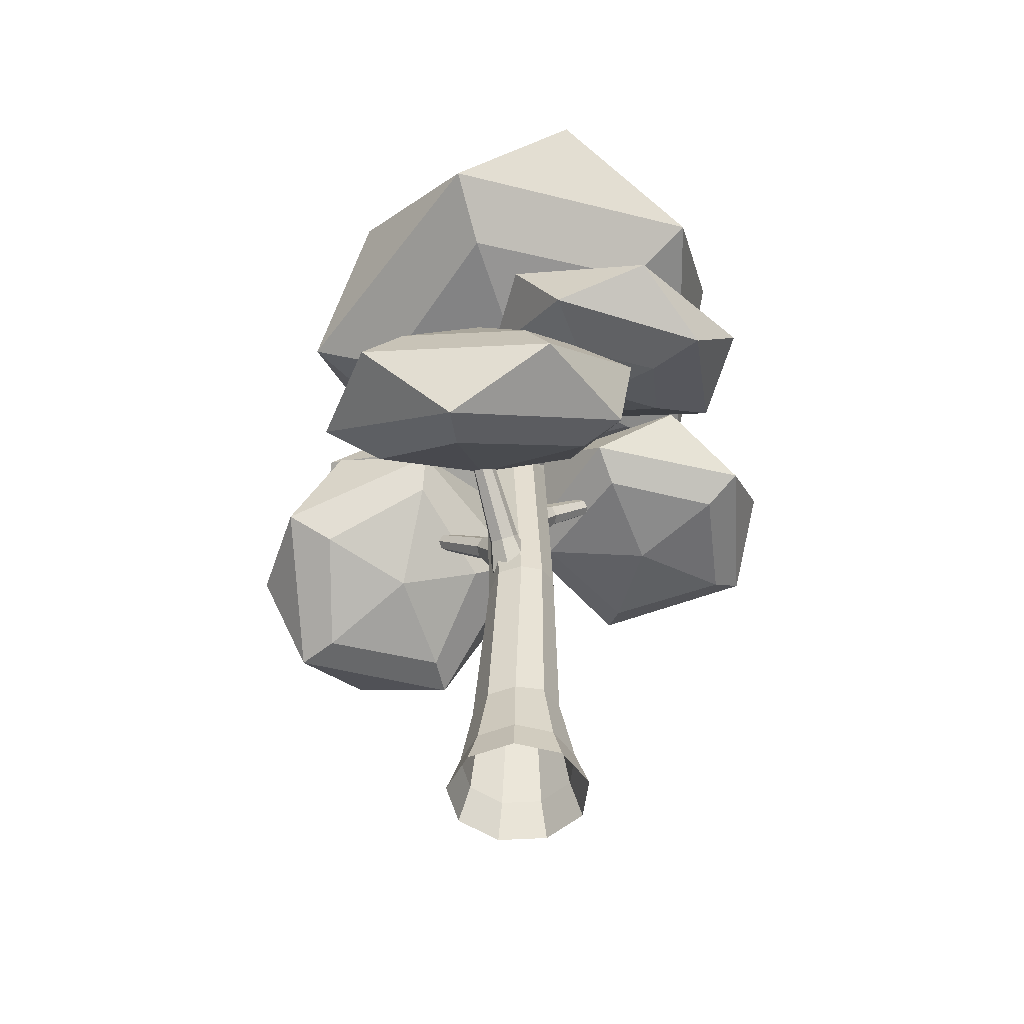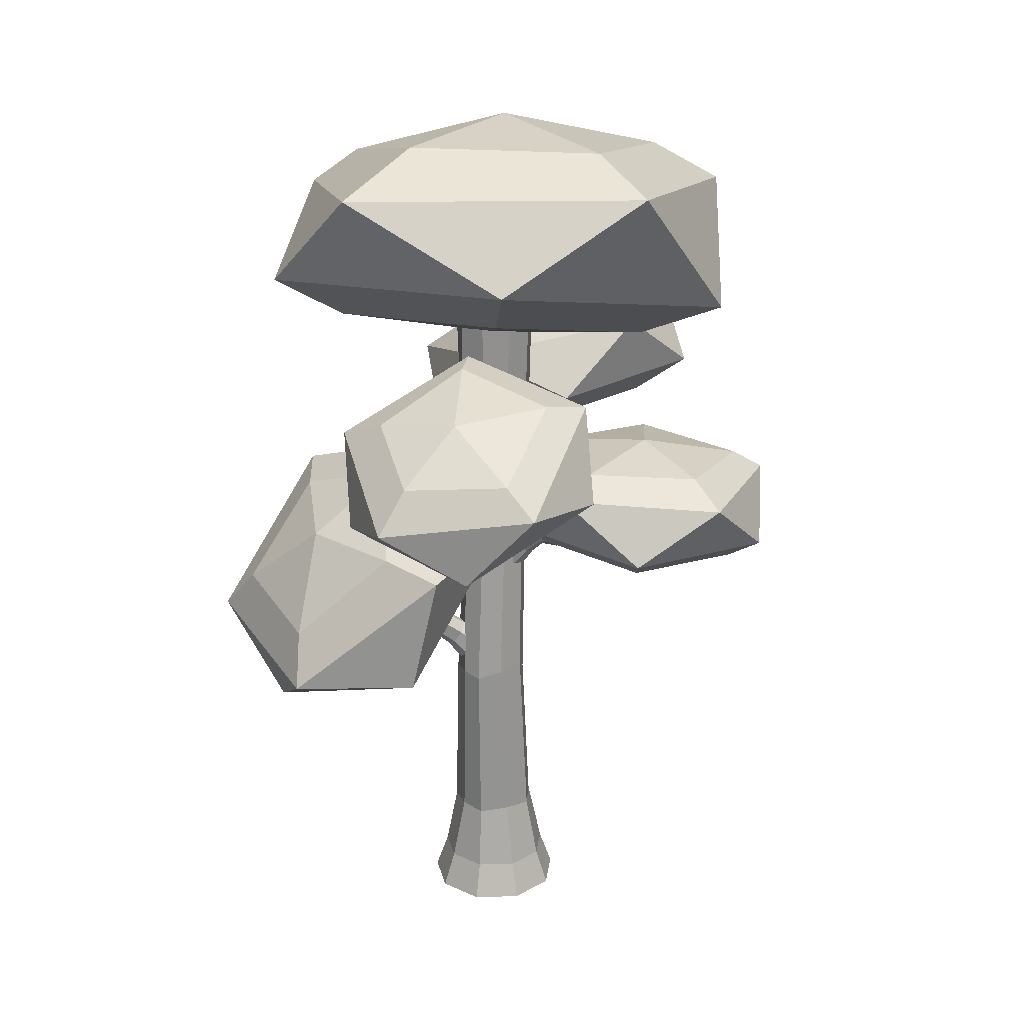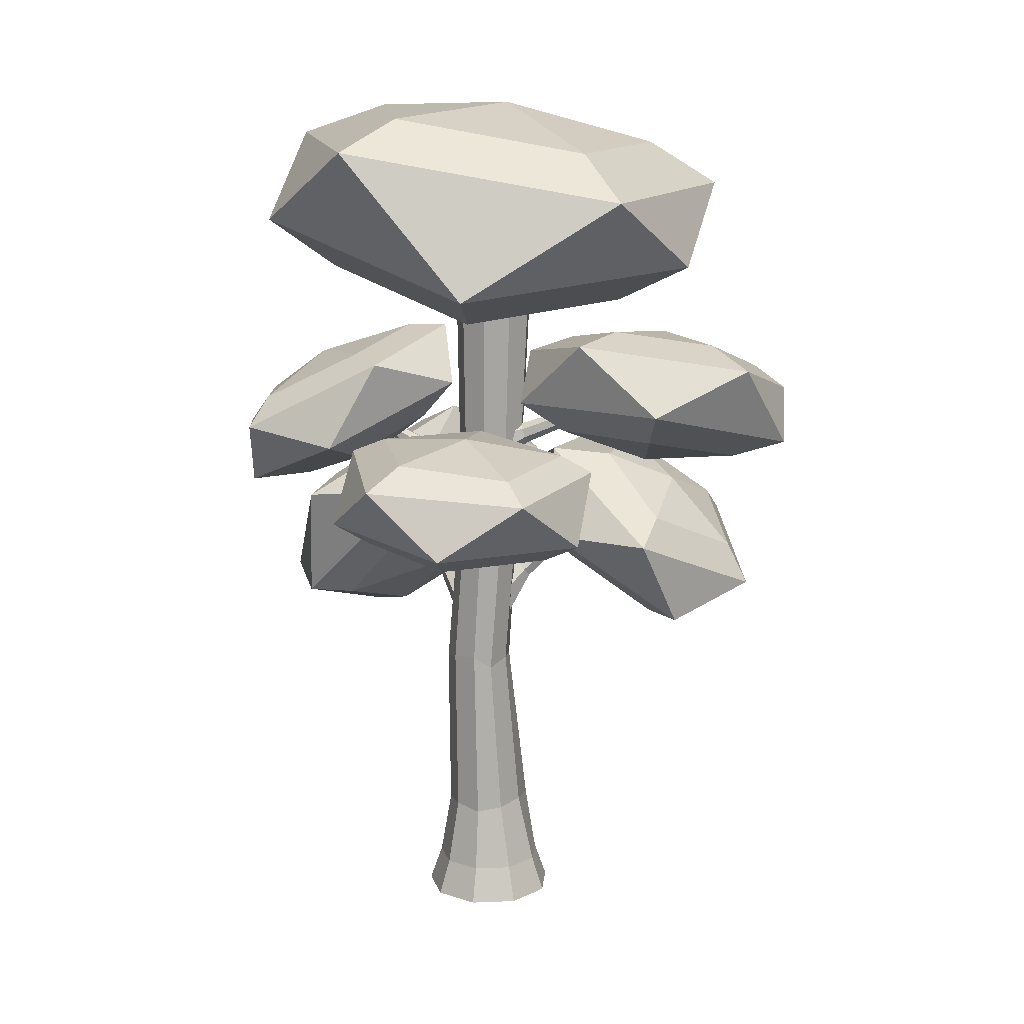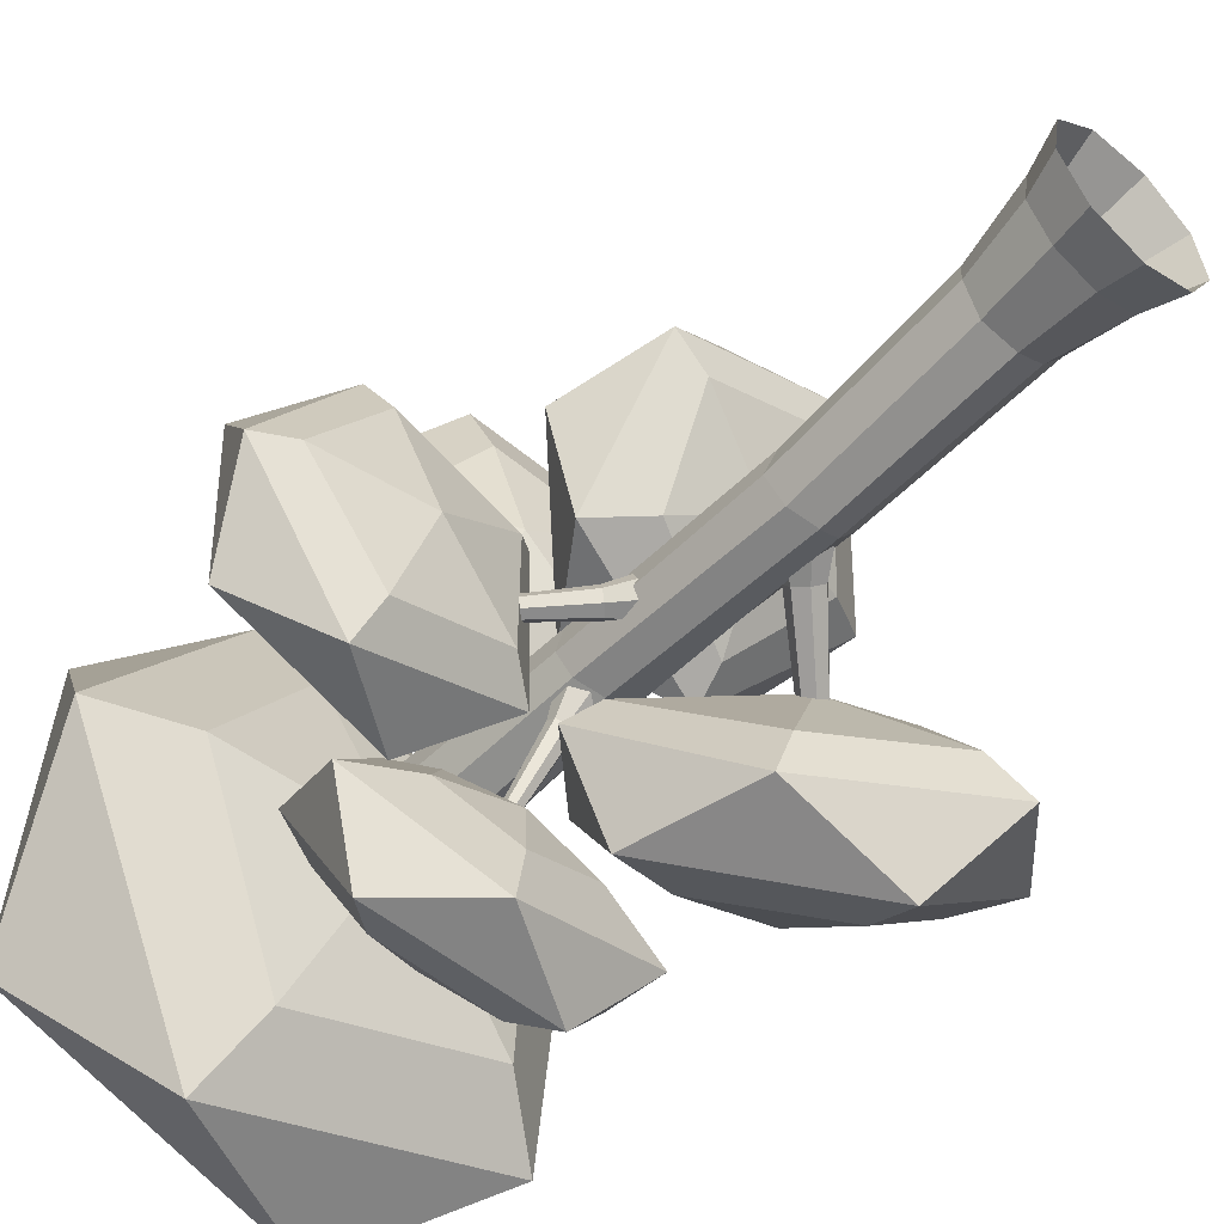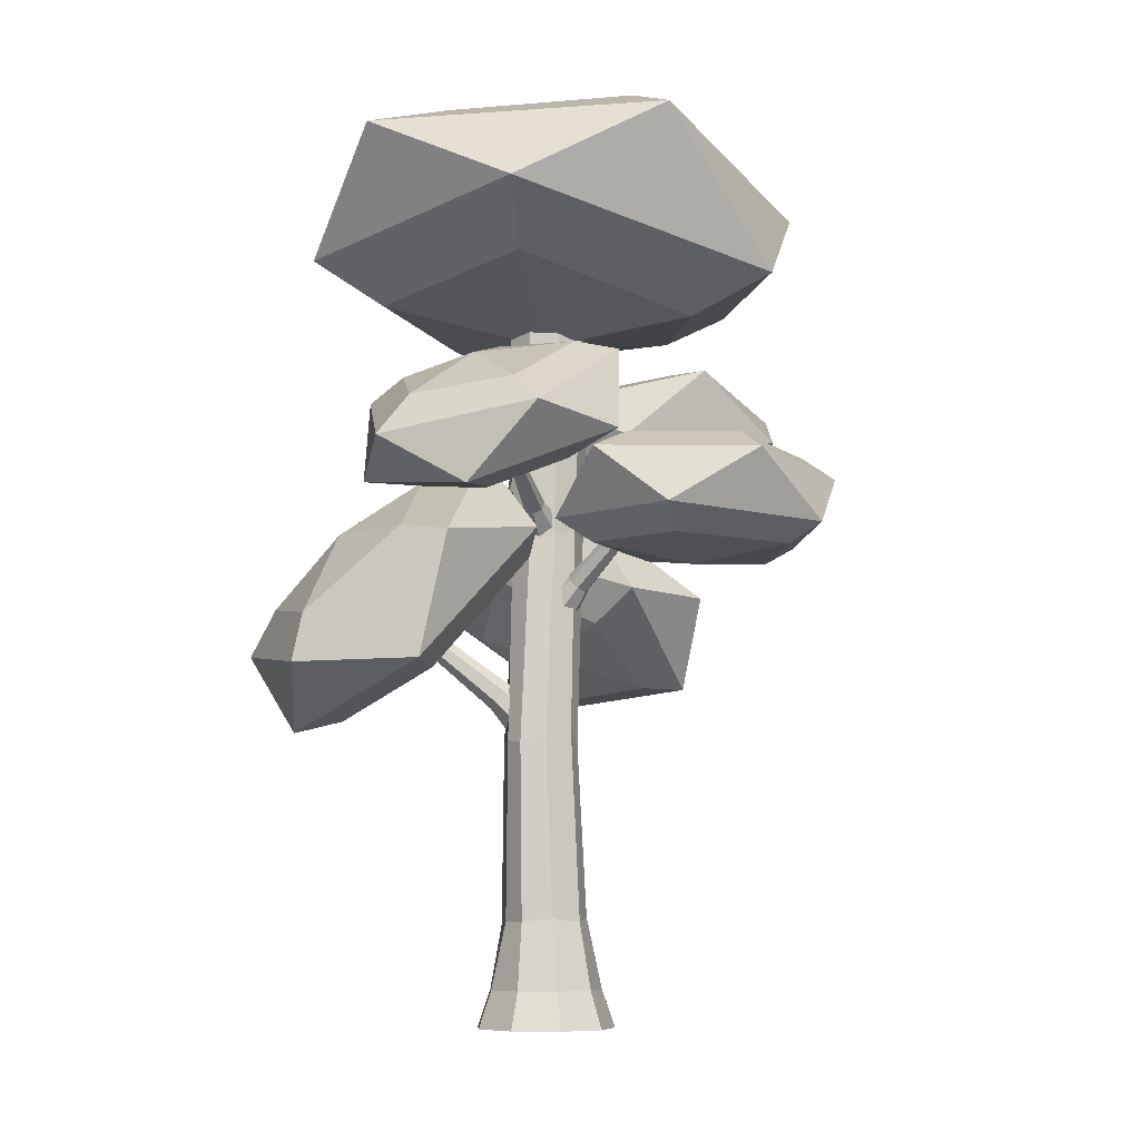
<metadata>
{"format":"obj","ext":"obj","renderer":"f3d","projection":"perspective","resolution":1024,"background":"white","views":[{"elev":-50.0,"azim":143.7,"up":"+Y"},{"elev":23.6,"azim":-162.9,"up":"+Y"},{"elev":14.8,"azim":-85.0,"up":"+Y"},{"elev":-53.6,"azim":-42.2,"up":"+Z"},{"elev":-7.7,"azim":-153.1,"up":"+Y"}]}
</metadata>
<code>
o Icosphere.001
v 0.3044 1.151 -0.1529
v 0.808 1.189 0.04089
v 0.3512 1.578 0.1759
v -0.08816 1.511 -0.2494
v 0.09709 1.08 -0.6473
v 0.651 0.8807 -0.4679
v 0.7268 1.572 0.06407
v 0.1729 1.771 -0.1154
v 0.01581 1.462 -0.6241
v 0.4726 1.073 -0.7592
v 0.912 1.14 -0.3338
v 0.5195 1.5 -0.4304
v 0.6539 1.563 -0.1452
v 0.215 1.497 -0.5633
v 0.3236 1.681 -0.2554
v 0.788 1.283 -0.3788
v 0.4977 1.232 -0.6638
v -0.03917 1.422 -0.2096
v 0.6167 1.141 -0.003567
v 0.5451 0.9206 -0.3557
v 0.1383 1.063 -0.4996
v 0.331 1.451 0.1301
v -0.0539 1.646 -0.3731
v 0.2761 1.856 -0.167
v -0.2129 1.934 -0.07731
v -0.4734 1.751 -0.4669
v -0.1453 1.56 -0.7973
v 0.3179 1.625 -0.612
v 0.06054 2.091 -0.1334
v -0.4026 2.026 -0.3187
v -0.3609 1.795 -0.7637
v 0.1282 1.717 -0.8534
v 0.3886 1.901 -0.4638
v -0.03087 2.005 -0.5576
v 0.2399 1.962 -0.5138
v 0.07301 1.848 -0.7577
v 0.04126 2.091 -0.2604
v -0.256 1.881 -0.7168
v -0.2941 2.043 -0.4011
v -0.2767 1.682 -0.4162
v 0.1439 1.753 -0.2424
v 0.1338 1.616 -0.4879
v -0.106 1.578 -0.6033
v -0.1531 1.804 -0.1842
v -0.5112 1.396 -0.01917
v -0.1843 1.507 0.2672
v -0.6794 1.482 0.3875
v -0.9479 1.495 -0.04609
v -0.6187 1.527 -0.4345
v -0.1467 1.534 -0.2409
v -0.4189 1.674 0.4172
v -0.8908 1.667 0.2236
v -0.8533 1.694 -0.2844
v -0.3581 1.719 -0.4048
v -0.08966 1.706 0.02883
v -0.5263 1.805 0.00192
v -0.1969 1.761 0.02043
v -0.4106 1.775 -0.287
v -0.4473 1.736 0.3165
v -0.7476 1.762 -0.1913
v -0.8049 1.731 0.1676
v -0.843 1.436 -0.04364
v -0.2555 1.447 0.1998
v -0.246 1.461 -0.1837
v -0.5862 1.453 -0.3174
v -0.6336 1.424 0.2758
v 0.2197 1.175 0.4402
v 0.6503 1.327 0.5304
v 0.3552 1.042 0.8649
v -0.1485 1.073 0.7056
v -0.1648 1.377 0.2726
v 0.3289 1.534 0.1643
v 0.5482 1.318 0.8515
v 0.05449 1.161 0.9598
v -0.2669 1.368 0.5938
v 0.02814 1.653 0.2593
v 0.5319 1.622 0.4186
v 0.1637 1.52 0.684
v 0.4003 1.615 0.5231
v 0.08211 1.623 0.4559
v 0.4257 1.408 0.8132
v -0.1359 1.444 0.6352
v 0.08171 1.294 0.8924
v -0.04521 1.076 0.6121
v 0.5117 1.253 0.4805
v 0.3032 1.418 0.2136
v -0.007266 1.27 0.32
v 0.3212 1.052 0.7319
v -0.08228 1.644 0.5896
v 0.3347 1.631 0.8653
v -0.1848 1.74 1.07
v -0.5189 1.884 0.6325
v -0.2058 1.864 0.158
v 0.3218 1.708 0.3019
v 0.1559 1.863 1.079
v -0.3717 2.019 0.9346
v -0.3846 2.096 0.3712
v 0.1349 1.987 0.167
v 0.4689 1.843 0.6041
v 0.03236 2.083 0.647
v -0.2009 2.074 0.8167
v 0.3204 1.954 0.6209
v 0.1048 2.046 0.3209
v 0.127 1.947 0.9713
v -0.2126 2.119 0.4854
v -0.349 1.762 0.6093
v 0.1843 1.609 0.7637
v 0.1303 1.653 0.4282
v -0.1677 1.76 0.3054
v -0.1551 1.681 0.8976
v 0.01759 2.14 0.000256
v 0.6414 2.297 0.4952
v -0.2981 2.355 0.728
v -0.7717 2.299 0.01459
v -0.2343 2.493 -0.6994
v 0.6293 2.398 -0.431
v 0.2379 2.583 0.8128
v -0.6352 2.603 0.5142
v -0.6101 2.753 -0.3928
v 0.2911 2.745 -0.6608
v 0.6899 2.598 0.08607
v 0.002856 2.876 0.0935
v -0.4412 2.741 0.3865
v 0.5297 2.717 0.088
v 0.1753 2.853 -0.3574
v 0.1636 2.73 0.5854
v -0.4137 2.847 -0.2368
v -0.5013 2.187 0.006887
v 0.4216 2.18 0.3117
v 0.4463 2.258 -0.2995
v -0.1501 2.326 -0.4898
v -0.191 2.229 0.4958
f 1 19 22
f 19 1 20
f 1 22 18
f 1 18 21
f 1 21 20
f 2 6 11
f 3 2 7
f 4 3 8
f 5 4 9
f 6 5 10
f 2 11 7
f 3 7 8
f 4 8 9
f 5 9 10
f 6 10 11
f 13 16 12
f 15 13 12
f 14 15 12
f 17 14 12
f 16 17 12
f 10 9 14 17
f 7 11 16 13
f 11 10 17 16
f 8 7 13 15
f 9 8 15 14
f 22 3 4 18
f 18 4 5 21
f 19 2 3 22
f 21 5 6 20
f 2 19 20 6
f 23 41 44
f 41 23 42
f 23 44 40
f 23 40 43
f 23 43 42
f 24 28 33
f 25 24 29
f 26 25 30
f 27 26 31
f 28 27 32
f 24 33 29
f 25 29 30
f 26 30 31
f 27 31 32
f 28 32 33
f 37 35 34
f 39 37 34
f 38 39 34
f 36 38 34
f 35 36 34
f 32 31 38 36
f 29 33 35 37
f 33 32 36 35
f 30 29 37 39
f 31 30 39 38
f 24 41 42 28
f 44 25 26 40
f 40 26 27 43
f 41 24 25 44
f 43 27 28 42
f 45 63 66
f 63 45 64
f 45 66 62
f 45 62 65
f 45 65 64
f 46 50 55
f 47 46 51
f 48 47 52
f 49 48 53
f 50 49 54
f 46 55 51
f 47 51 52
f 48 52 53
f 49 53 54
f 50 54 55
f 59 57 56
f 61 59 56
f 60 61 56
f 58 60 56
f 57 58 56
f 53 52 61 60
f 54 53 60 58
f 51 55 57 59
f 55 54 58 57
f 52 51 59 61
f 63 46 47 66
f 65 49 50 64
f 46 63 64 50
f 66 47 48 62
f 62 48 49 65
f 67 85 88
f 85 67 86
f 67 88 84
f 67 84 87
f 67 87 86
f 68 72 77
f 69 68 73
f 70 69 74
f 71 70 75
f 72 71 76
f 68 77 73
f 69 73 74
f 70 74 75
f 71 75 76
f 72 76 77
f 81 79 78
f 83 81 78
f 82 83 78
f 80 82 78
f 79 80 78
f 75 74 83 82
f 76 75 82 80
f 73 77 79 81
f 77 76 80 79
f 74 73 81 83
f 84 70 71 87
f 85 68 69 88
f 87 71 72 86
f 68 85 86 72
f 88 69 70 84
f 89 107 110
f 107 89 108
f 89 110 106
f 89 106 109
f 89 109 108
f 90 94 99
f 91 90 95
f 92 91 96
f 93 92 97
f 94 93 98
f 90 99 95
f 91 95 96
f 92 96 97
f 93 97 98
f 94 98 99
f 104 102 100
f 101 104 100
f 105 101 100
f 103 105 100
f 102 103 100
f 97 96 101 105
f 98 97 105 103
f 95 99 102 104
f 99 98 103 102
f 96 95 104 101
f 107 90 91 110
f 109 93 94 108
f 90 107 108 94
f 110 91 92 106
f 106 92 93 109
f 111 129 132
f 129 111 130
f 111 132 128
f 111 128 131
f 111 131 130
f 112 116 121
f 113 112 117
f 114 113 118
f 115 114 119
f 116 115 120
f 112 121 117
f 113 117 118
f 114 118 119
f 115 119 120
f 116 120 121
f 126 124 122
f 123 126 122
f 127 123 122
f 125 127 122
f 124 125 122
f 119 118 123 127
f 120 119 127 125
f 117 121 124 126
f 121 120 125 124
f 118 117 126 123
f 129 112 113 132
f 131 115 116 130
f 112 129 130 116
f 132 113 114 128
f 128 114 115 131
o wood_Cylinder.009
v -0.07208 1.895 0.5725
v -0.06018 1.712 0.04264
v -0.06235 1.9 0.5715
v -0.002803 1.744 0.03655
v -0.05201 1.897 0.5743
v 0.0582 1.724 0.05279
v -0.04884 1.887 0.5787
v 0.07689 1.666 0.07913
v -0.05523 1.878 0.5815
v 0.03919 1.614 0.09574
v -0.06637 1.877 0.5806
v -0.0265 1.607 0.0901
v -0.07387 1.884 0.5766
v -0.06354 1.653 0.06115
v -0.03676 1.734 0.1498
v -0.01012 1.749 0.147
v 0.01822 1.74 0.1545
v 0.0269 1.713 0.1668
v 0.00939 1.689 0.1745
v -0.02112 1.685 0.1719
v -0.04166 1.706 0.1609
v -0.05689 1.826 -0.484
v 0.08044 1.557 -0.02906
v -0.06178 1.834 -0.4784
v 0.05532 1.598 -0.000245
v -0.0724 1.835 -0.4758
v 0.000907 1.603 0.01298
v -0.08073 1.829 -0.4782
v -0.04182 1.569 0.000665
v -0.08051 1.819 -0.4838
v -0.04069 1.521 -0.02793
v -0.0719 1.814 -0.4883
v 0.003443 1.495 -0.05126
v -0.06139 1.817 -0.4884
v 0.05735 1.511 -0.05176
v 0.03429 1.608 -0.1098
v 0.02087 1.63 -0.09444
v -0.008202 1.633 -0.08737
v -0.03103 1.614 -0.09395
v -0.03043 1.588 -0.1092
v -0.006848 1.574 -0.1217
v 0.02195 1.583 -0.122
v -0.4767 1.691 -0.07884
v 0.001716 1.292 -0.03951
v -0.4715 1.699 -0.07062
v 0.02574 1.329 -0.001727
v -0.4733 1.7 -0.05822
v 0.0175 1.332 0.05528
v -0.4808 1.693 -0.05098
v -0.01678 1.3 0.08858
v -0.4883 1.683 -0.05435
v -0.05131 1.256 0.0731
v -0.4902 1.678 -0.06579
v -0.06007 1.234 0.0205
v -0.485 1.682 -0.07669
v -0.03647 1.25 -0.02962
v -0.09046 1.367 -0.0293
v -0.07614 1.389 -0.006781
v -0.08105 1.391 0.02719
v -0.1015 1.372 0.04703
v -0.1221 1.346 0.03781
v -0.1273 1.333 0.006462
v -0.1132 1.342 -0.0234
v 0.5675 1.399 -0.3192
v 0.09149 0.9196 0.07512
v 0.556 1.409 -0.3218
v 0.03859 0.9674 0.06325
v 0.5465 1.41 -0.3343
v -0.004905 0.9731 0.005795
v 0.5463 1.401 -0.3473
v -0.006236 0.9325 -0.05398
v 0.5554 1.389 -0.351
v 0.03559 0.8761 -0.07105
v 0.567 1.383 -0.3427
v 0.08909 0.8464 -0.03258
v 0.5724 1.387 -0.3285
v 0.114 0.8657 0.03247
v 0.1672 1.01 -0.01648
v 0.1357 1.039 -0.02355
v 0.1098 1.042 -0.05779
v 0.109 1.018 -0.0934
v 0.1339 0.9843 -0.1036
v 0.1658 0.9666 -0.08066
v 0.1806 0.9781 -0.04189
v 0.2157 1.512 0.5243
v -0.0364 1.116 0.07736
v 0.2196 1.52 0.5154
v -0.01588 1.172 0.03105
v 0.2312 1.521 0.5098
v 0.04468 1.179 0.001669
v 0.2417 1.514 0.5117
v 0.09969 1.131 0.01134
v 0.2432 1.504 0.5196
v 0.1077 1.065 0.05278
v 0.2346 1.499 0.5276
v 0.06272 1.029 0.09478
v 0.2224 1.502 0.5297
v -0.001421 1.052 0.1057
v 0.03636 1.194 0.1542
v 0.04708 1.217 0.13
v 0.07873 1.22 0.1146
v 0.1075 1.2 0.1197
v 0.1117 1.172 0.1413
v 0.08816 1.158 0.1633
v 0.05464 1.167 0.169
v 0.02481 -0.02986 -0.1995
v 0.02481 2.26 -0.088
v 0.167 -0.02986 -0.1477
v 0.1107 2.26 -0.05672
v 0.2426 -0.02986 -0.01674
v 0.1565 2.26 0.02247
v 0.2163 -0.02986 0.1322
v 0.1406 2.26 0.1125
v 0.1004 -0.02986 0.2295
v 0.07053 2.26 0.1713
v -0.05082 -0.02986 0.2295
v -0.02091 2.26 0.1713
v -0.1667 -0.02986 0.1322
v -0.09097 2.26 0.1125
v -0.193 -0.02986 -0.01674
v -0.1068 2.26 0.02247
v -0.1173 -0.02986 -0.1477
v -0.06112 2.26 -0.05672
v 0.03052 0.2989 -0.1221
v 0.03411 0.8571 -0.1275
v 0.0294 1.496 -0.0761
v 0.1019 1.506 -0.0536
v 0.09574 0.8633 -0.09489
v 0.1095 0.3001 -0.0794
v 0.1254 1.522 0.01536
v 0.1433 0.8571 -0.03181
v 0.1634 0.2907 -0.00633
v 0.1125 1.528 0.08702
v 0.1226 0.8395 0.05104
v 0.1515 0.287 0.09129
v 0.05702 1.513 0.1349
v 0.06401 0.8657 0.09449
v 0.08186 0.3072 0.1563
v -0.01457 1.503 0.1368
v -0.007419 0.8706 0.08765
v -0.01175 0.3184 0.1369
v -0.07579 1.512 0.09035
v -0.08044 0.8504 0.04052
v -0.09417 0.3113 0.0779
v -0.08393 1.529 0.01638
v -0.08855 0.8886 -0.0194
v -0.1119 0.2983 -0.005259
v -0.04408 1.519 -0.04811
v -0.03835 0.8782 -0.09389
v -0.05834 0.3093 -0.08465
v 0.1404 0.0888 -0.1161
v 0.2019 0.0888 -0.009565
v 0.1805 0.0888 0.1116
v 0.08632 0.0888 0.1907
v -0.0367 0.0888 0.1907
v -0.1309 0.0888 0.1116
v -0.1523 0.0888 -0.009565
v -0.09078 0.0888 -0.1161
v 0.02481 0.0888 -0.1582
f 147 148 136 134
f 148 149 138 136
f 149 150 140 138
f 150 151 142 140
f 151 152 144 142
f 153 147 134 146
f 152 153 146 144
f 143 145 153 152
f 145 133 147 153
f 141 143 152 151
f 139 141 151 150
f 137 139 150 149
f 135 137 149 148
f 133 135 148 147
f 168 169 157 155
f 169 170 159 157
f 170 171 161 159
f 171 172 163 161
f 172 173 165 163
f 174 168 155 167
f 173 174 167 165
f 164 166 174 173
f 166 154 168 174
f 162 164 173 172
f 160 162 172 171
f 158 160 171 170
f 156 158 170 169
f 154 156 169 168
f 189 190 178 176
f 190 191 180 178
f 191 192 182 180
f 192 193 184 182
f 193 194 186 184
f 195 189 176 188
f 194 195 188 186
f 185 187 195 194
f 187 175 189 195
f 183 185 194 193
f 181 183 193 192
f 179 181 192 191
f 177 179 191 190
f 175 177 190 189
f 210 211 199 197
f 211 212 201 199
f 212 213 203 201
f 213 214 205 203
f 214 215 207 205
f 216 210 197 209
f 215 216 209 207
f 206 208 216 215
f 208 196 210 216
f 204 206 215 214
f 202 204 214 213
f 200 202 213 212
f 198 200 212 211
f 196 198 211 210
f 231 232 220 218
f 232 233 222 220
f 233 234 224 222
f 234 235 226 224
f 235 236 228 226
f 237 231 218 230
f 236 237 230 228
f 227 229 237 236
f 229 217 231 237
f 225 227 236 235
f 223 225 235 234
f 221 223 234 233
f 219 221 233 232
f 217 219 232 231
f 258 239 241 259
f 259 241 243 262
f 262 243 245 265
f 265 245 247 268
f 268 247 249 271
f 271 249 251 274
f 274 251 253 277
f 280 255 239 258
f 277 253 255 280
f 289 279 282 290
f 279 278 281 282
f 278 277 280 281
f 290 282 256 291
f 282 281 257 256
f 281 280 258 257
f 288 276 279 289
f 276 275 278 279
f 275 274 277 278
f 287 273 276 288
f 273 272 275 276
f 272 271 274 275
f 286 270 273 287
f 270 269 272 273
f 269 268 271 272
f 285 267 270 286
f 267 266 269 270
f 266 265 268 269
f 284 264 267 285
f 264 263 266 267
f 263 262 265 266
f 283 261 264 284
f 261 260 263 264
f 260 259 262 263
f 291 256 261 283
f 256 257 260 261
f 257 258 259 260
f 238 291 283 240
f 240 283 284 242
f 242 284 285 244
f 244 285 286 246
f 246 286 287 248
f 248 287 288 250
f 250 288 289 252
f 254 290 291 238
f 252 289 290 254

</code>
